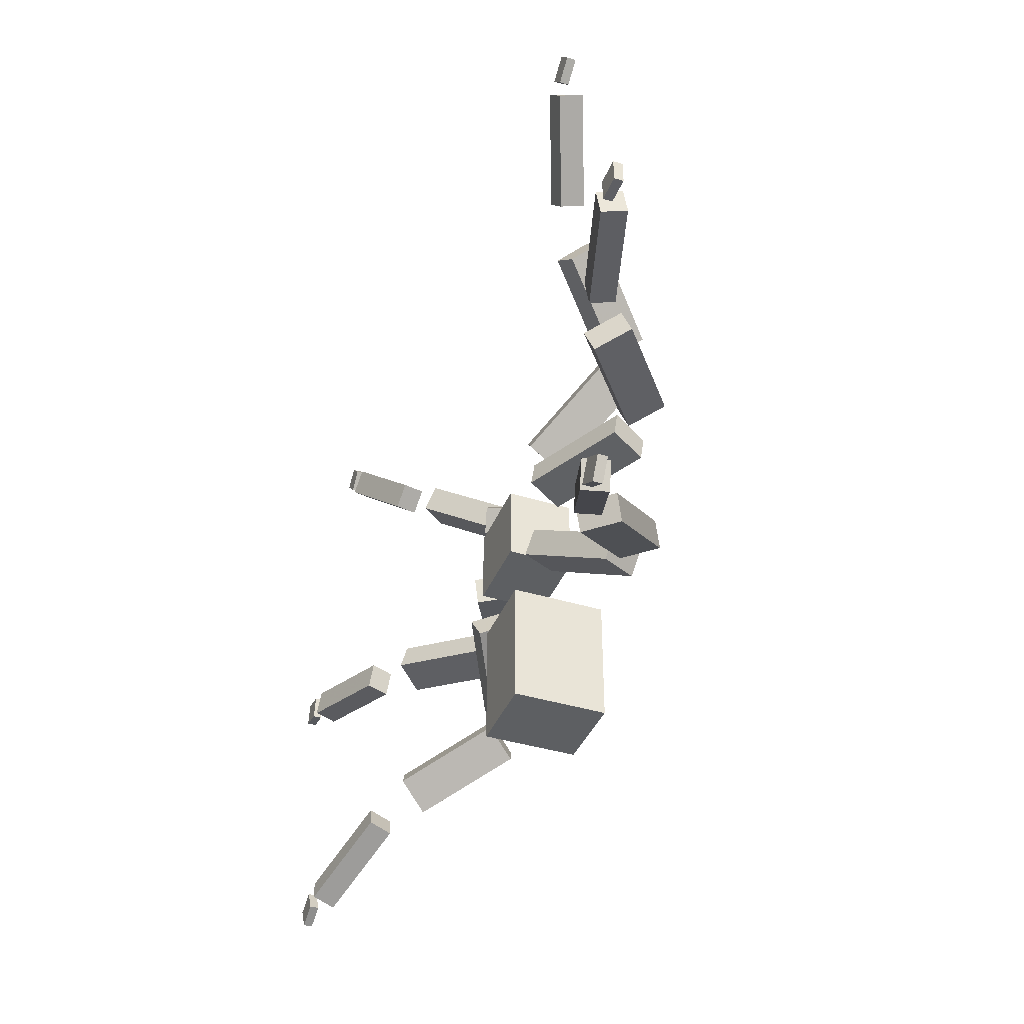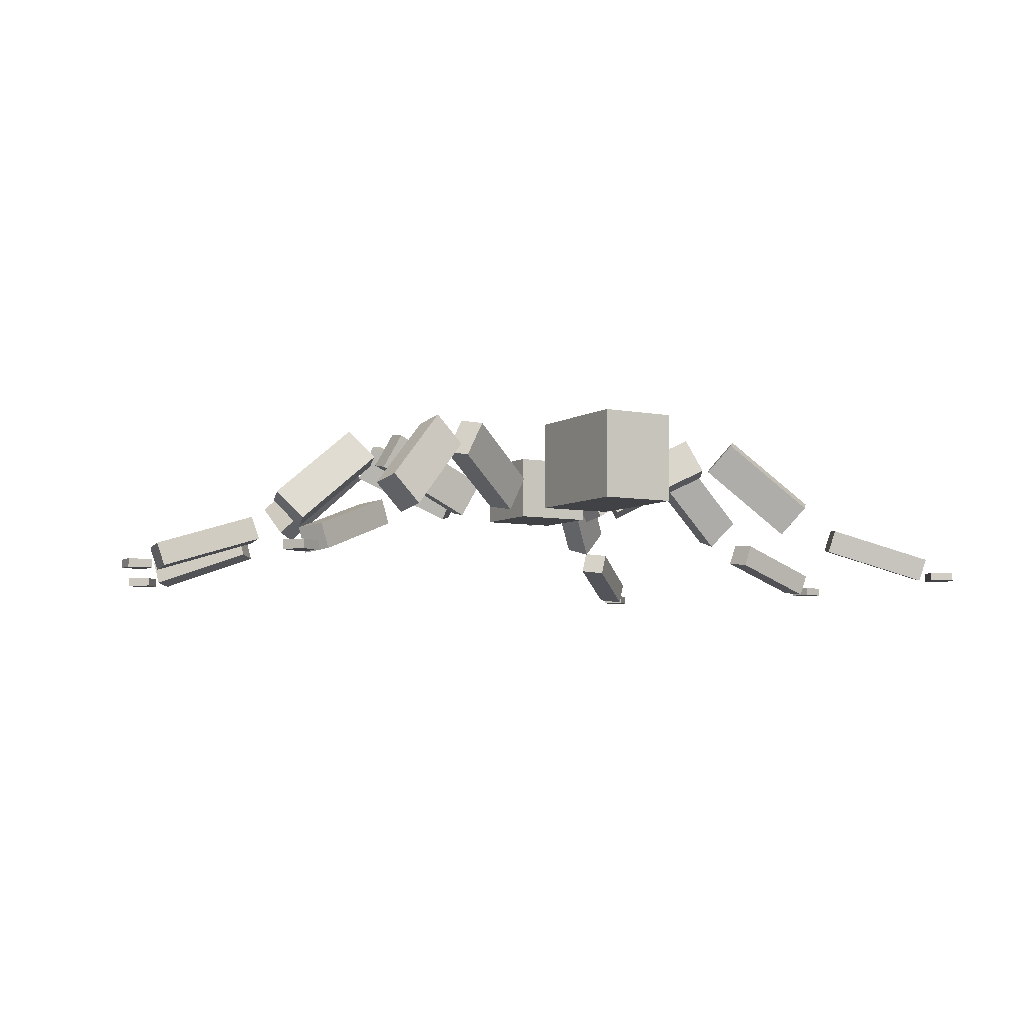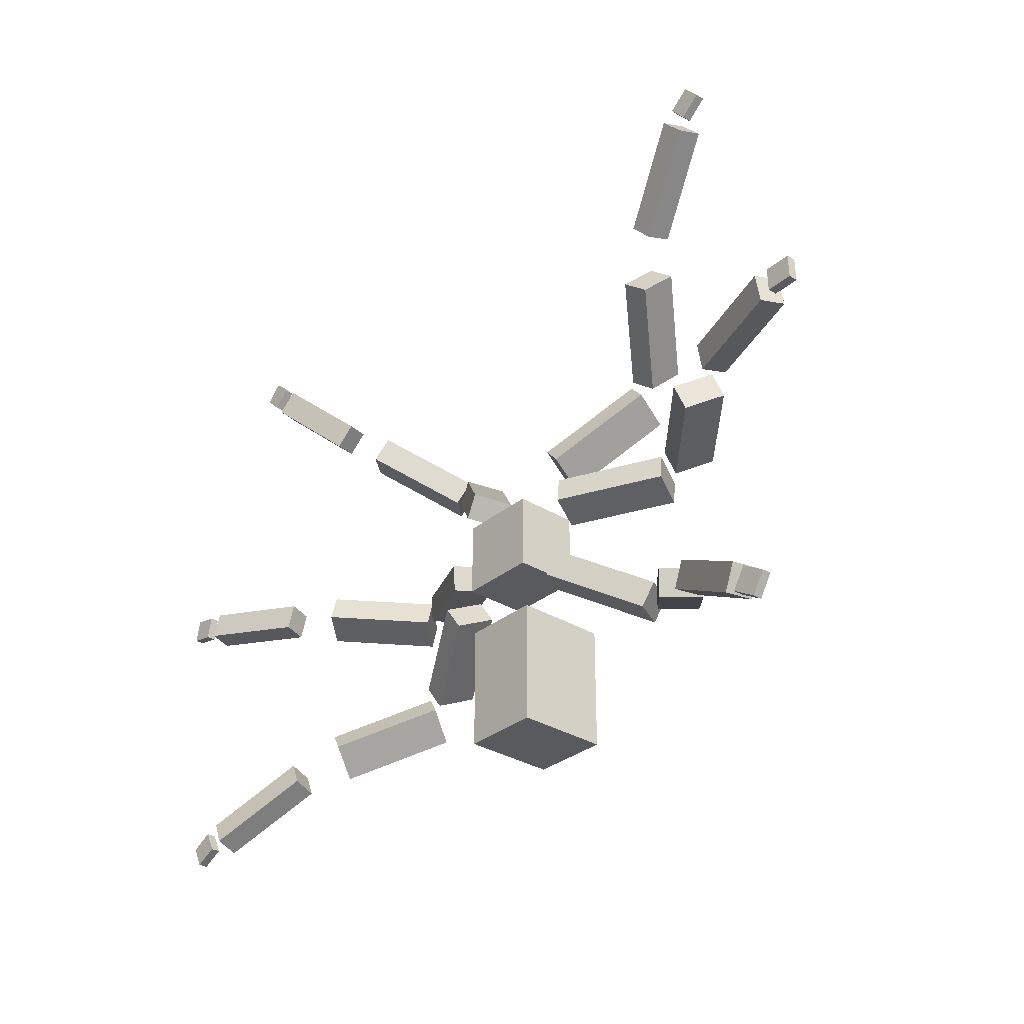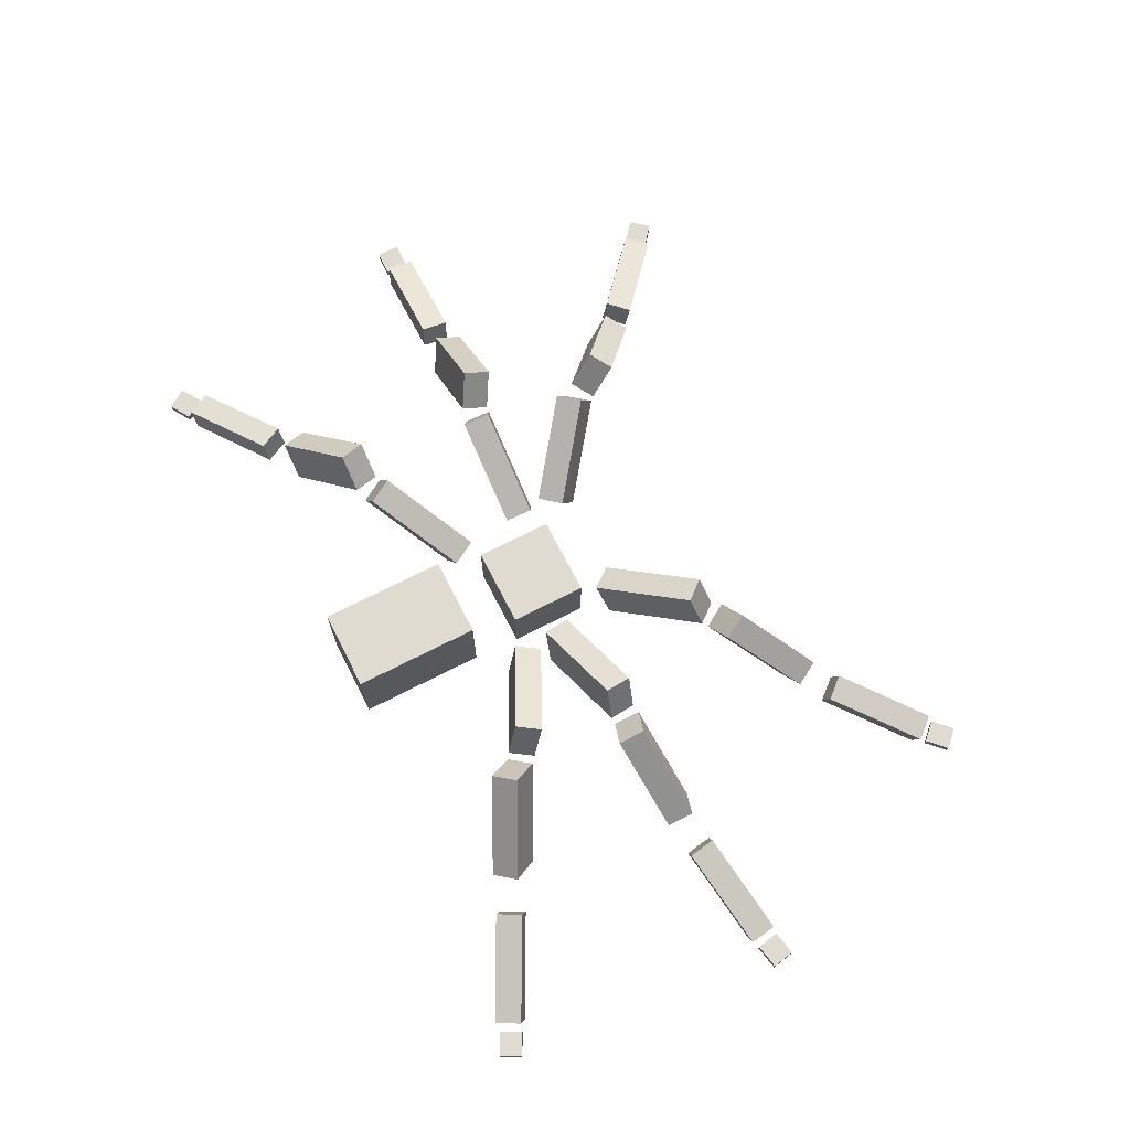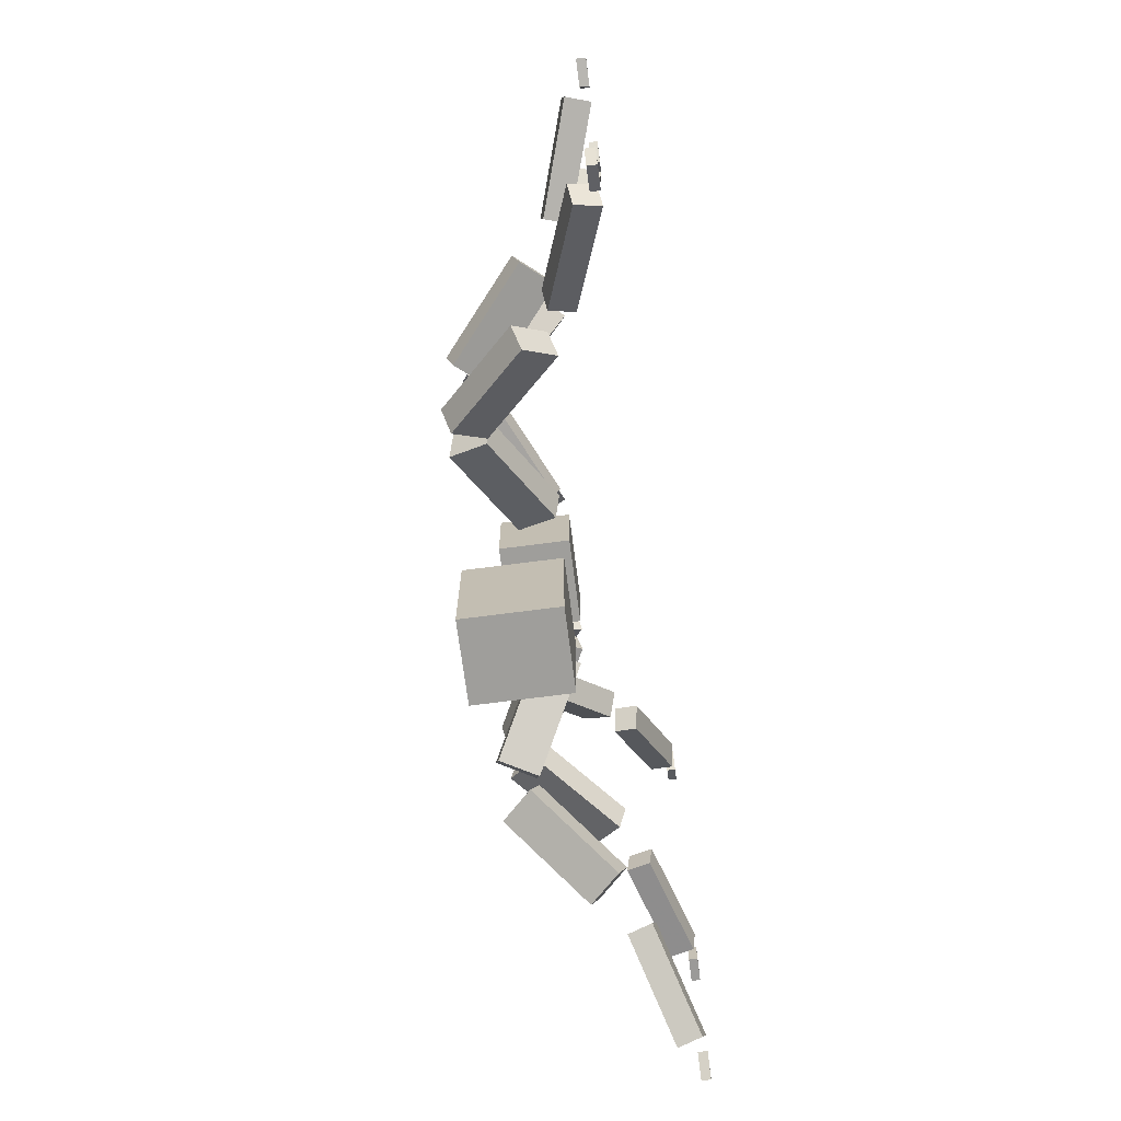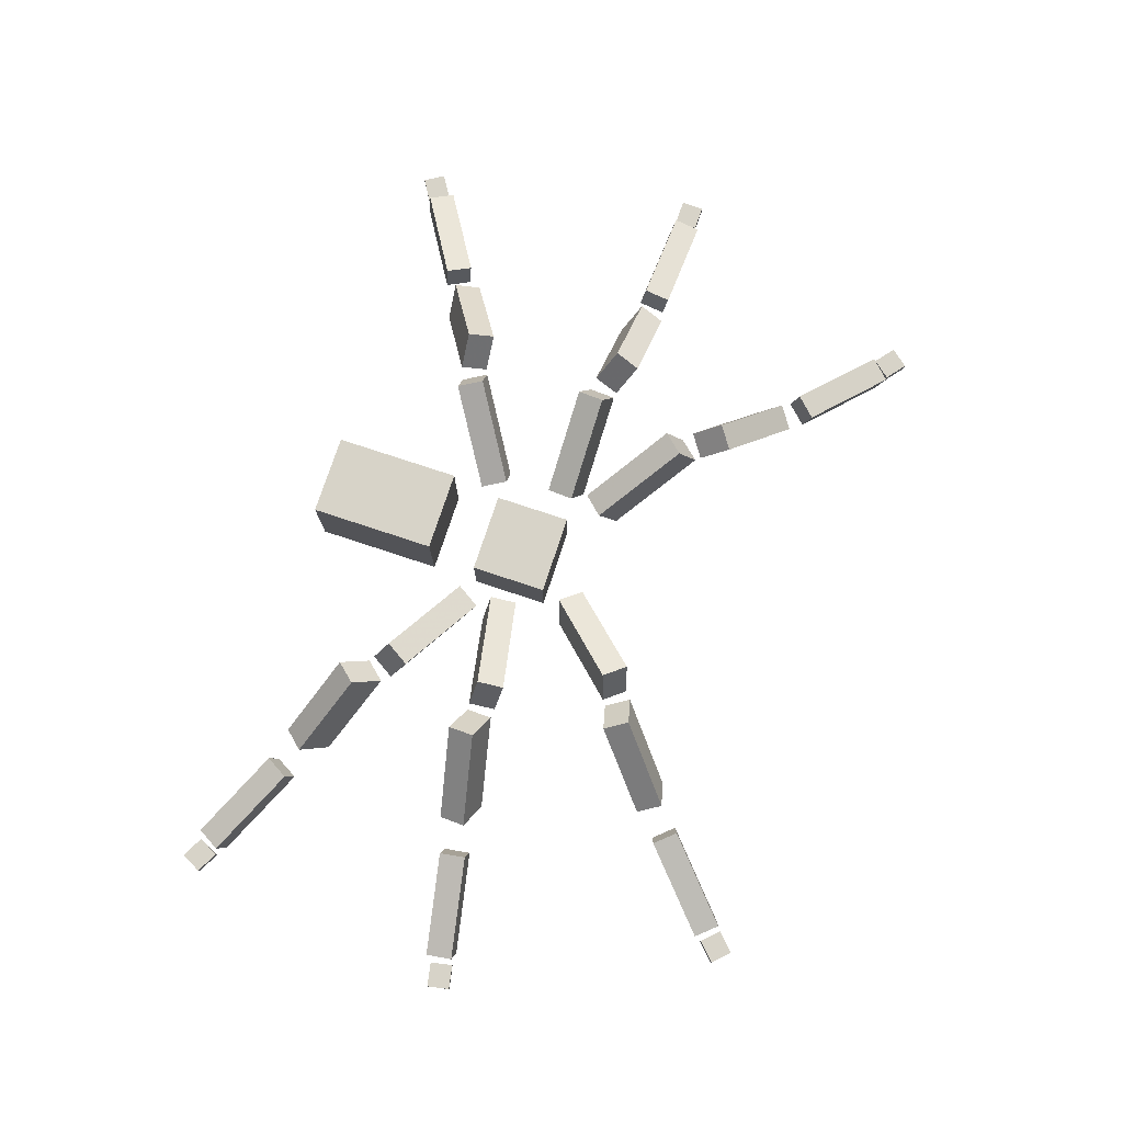
<metadata>
{"format":"obj","ext":"obj","renderer":"f3d","projection":"perspective","resolution":1024,"background":"white","views":[{"elev":-39.5,"azim":69.0,"up":"+Z"},{"elev":-6.2,"azim":149.6,"up":"+Y"},{"elev":-31.6,"azim":48.8,"up":"+Z"},{"elev":70.2,"azim":-117.1,"up":"+Y"},{"elev":-70.8,"azim":-82.6,"up":"+Z"},{"elev":76.8,"azim":-71.7,"up":"+Y"}]}
</metadata>
<code>
o RootTorso_Cube.001
v -0.1609 0.2498 -0.8653
v -0.1609 0.2498 -1.288
v 0.1082 0.2498 -1.288
v 0.1082 0.2498 -0.8653
v -0.1609 0.5635 -0.8653
v -0.1609 0.5635 -1.288
v 0.1082 0.5635 -1.288
v 0.1082 0.5635 -0.8653
f 5 6 2 1
f 6 7 3 2
f 7 8 4 3
f 8 5 1 4
f 1 2 3 4
f 8 7 6 5
o BackRightUpperLimb_Cube.013
v -0.6141 0.4107 -0.8603
v -0.5677 0.4266 -0.9371
v -0.2659 0.2613 -0.7891
v -0.3123 0.2453 -0.7123
v -0.5727 0.5309 -0.8102
v -0.5263 0.5469 -0.887
v -0.2245 0.3816 -0.7391
v -0.2709 0.3656 -0.6623
f 13 14 10 9
f 14 15 11 10
f 15 16 12 11
f 16 13 9 12
f 9 10 11 12
f 16 15 14 13
o BackRightLimb_Cube.014
v -0.897 0.2031 -1.015
v -0.8392 0.1786 -1.081
v -0.5858 0.4209 -0.9487
v -0.6437 0.4454 -0.8827
v -0.9481 0.3007 -1.096
v -0.8903 0.2762 -1.162
v -0.637 0.5185 -1.03
v -0.6948 0.5429 -0.9636
f 21 22 18 17
f 22 23 19 18
f 23 24 20 19
f 24 21 17 20
f 17 18 19 20
f 24 23 22 21
o BackRightLowerLimb_Cube.015
v -1.341 0.009971 -1.272
v -1.296 -0.000761 -1.351
v -0.9835 0.1092 -1.187
v -1.028 0.1199 -1.108
v -1.358 0.08916 -1.293
v -1.313 0.07843 -1.371
v -1.001 0.1884 -1.207
v -1.045 0.1991 -1.129
f 29 30 26 25
f 30 31 27 26
f 31 32 28 27
f 32 29 25 28
f 25 26 27 28
f 32 31 30 29
o BackRightEffector_Cube.016
v -1.451 -0 -1.337
v -1.416 -0 -1.406
v -1.341 -0 -1.368
v -1.376 -0 -1.299
v -1.451 0.03 -1.337
v -1.416 0.03 -1.406
v -1.341 0.03 -1.368
v -1.376 0.03 -1.299
f 37 38 34 33
f 38 39 35 34
f 39 40 36 35
f 40 37 33 36
f 33 34 35 36
f 40 39 38 37
o RootHead_Cube.002
v -0.1609 0.2331 -0.4484
v -0.1609 0.2331 -0.7057
v 0.1082 0.2331 -0.7057
v 0.1082 0.2331 -0.4484
v -0.1609 0.4533 -0.4484
v -0.1609 0.4533 -0.7057
v 0.1082 0.4533 -0.7057
v 0.1082 0.4533 -0.4484
f 45 46 42 41
f 46 47 43 42
f 47 48 44 43
f 48 45 41 44
f 41 42 43 44
f 48 47 46 45
o MiddleRightUpperLimb_Cube.003
v -0.6095 0.4107 -0.4781
v -0.6201 0.4266 -0.5672
v -0.2911 0.2613 -0.6358
v -0.2805 0.2453 -0.5467
v -0.5461 0.5309 -0.464
v -0.5567 0.5469 -0.5531
v -0.2277 0.3816 -0.6218
v -0.2172 0.3656 -0.5327
f 53 54 50 49
f 54 55 51 50
f 55 56 52 51
f 56 53 49 52
f 49 50 51 52
f 56 55 54 53
o MiddleRightLimb_Cube.006
v -0.9277 0.2031 -0.4261
v -0.9226 0.1786 -0.5138
v -0.6416 0.4209 -0.5652
v -0.6466 0.4454 -0.4776
v -1.018 0.3007 -0.4586
v -1.013 0.2762 -0.5462
v -0.7316 0.5185 -0.5977
v -0.7367 0.5429 -0.51
f 61 62 58 57
f 62 63 59 58
f 63 64 60 59
f 64 61 57 60
f 57 58 59 60
f 64 63 62 61
o MiddleRightLowerLimb_Cube.007
v -1.436 0.009971 -0.3564
v -1.449 -0.000761 -0.4458
v -1.102 0.1092 -0.5086
v -1.089 0.1199 -0.4192
v -1.462 0.08916 -0.3622
v -1.475 0.07843 -0.4516
v -1.128 0.1884 -0.5144
v -1.115 0.1991 -0.425
f 69 70 66 65
f 70 71 67 66
f 71 72 68 67
f 72 69 65 68
f 65 66 67 68
f 72 71 70 69
o MiddleRightEffector_Cube.008
v -1.563 -0 -0.3396
v -1.578 -0 -0.4158
v -1.495 -0 -0.4321
v -1.48 -0 -0.3559
v -1.563 0.03 -0.3396
v -1.578 0.03 -0.4158
v -1.495 0.03 -0.4321
v -1.48 0.03 -0.3559
f 77 78 74 73
f 78 79 75 74
f 79 80 76 75
f 80 77 73 76
f 73 74 75 76
f 80 79 78 77
o FrontRightUpperLimb_Cube.009
v -0.4036 0.4107 -0.05934
v -0.4612 0.4266 -0.1281
v -0.2233 0.2613 -0.3656
v -0.1657 0.2453 -0.2968
v -0.3428 0.5309 -0.08227
v -0.4004 0.5469 -0.1511
v -0.1626 0.3816 -0.3885
v -0.105 0.3656 -0.3197
f 85 86 82 81
f 86 87 83 82
f 87 88 84 83
f 88 85 81 84
f 81 82 83 84
f 88 87 86 85
o FrontRightLimb_Cube.010
v -0.6415 0.2031 0.1582
v -0.6852 0.1786 0.08204
v -0.4781 0.4209 -0.1148
v -0.4344 0.4454 -0.03864
v -0.7346 0.3007 0.1803
v -0.7783 0.2762 0.1041
v -0.5712 0.5185 -0.09266
v -0.5275 0.5429 -0.01654
f 93 94 90 89
f 94 95 91 90
f 95 96 92 91
f 96 93 89 92
f 89 90 91 92
f 96 95 94 93
o FrontRightLowerLimb_Cube.011
v -1.029 0.009971 0.4948
v -1.089 -0.000761 0.4269
v -0.8321 0.1092 0.1842
v -0.7725 0.1199 0.2521
v -1.054 0.08916 0.5042
v -1.114 0.07843 0.4364
v -0.8571 0.1884 0.1937
v -0.7975 0.1991 0.2615
f 101 102 98 97
f 102 103 99 98
f 103 104 100 99
f 104 101 97 100
f 97 98 99 100
f 104 103 102 101
o FrontRightEffector_Cube.012
v -1.126 0 0.5782
v -1.18 0 0.5225
v -1.12 0 0.4635
v -1.065 0 0.5191
v -1.126 0.03 0.5782
v -1.18 0.03 0.5225
v -1.12 0.03 0.4635
v -1.065 0.03 0.5191
f 109 110 106 105
f 110 111 107 106
f 111 112 108 107
f 112 109 105 108
f 105 106 107 108
f 112 111 110 109
o MiddleLeftUpperLimb_Cube.017
v 0.609 0.4107 -0.5215
v 0.6001 0.4266 -0.4322
v 0.2641 0.2613 -0.4362
v 0.273 0.2453 -0.5254
v 0.5502 0.5309 -0.5489
v 0.5413 0.5469 -0.4596
v 0.2052 0.3816 -0.4636
v 0.2141 0.3656 -0.5528
f 117 118 114 113
f 118 119 115 114
f 119 120 116 115
f 120 117 113 116
f 113 114 115 116
f 120 119 118 117
o MiddleLeftLimb_Cube.018
v 0.9309 0.2031 -0.5035
v 0.907 0.1786 -0.419
v 0.6215 0.4209 -0.4294
v 0.6454 0.4454 -0.5139
v 1.012 0.3007 -0.4524
v 0.988 0.2762 -0.3679
v 0.7025 0.5185 -0.3783
v 0.7263 0.5429 -0.4628
f 125 126 122 121
f 126 127 123 122
f 127 128 124 123
f 128 125 121 124
f 121 122 123 124
f 128 127 126 125
o MiddleLeftLowerLimb_Cube.019
v 1.443 0.009971 -0.4618
v 1.436 -0.000761 -0.3717
v 1.083 0.1092 -0.3854
v 1.09 0.1199 -0.4755
v 1.467 0.08916 -0.4505
v 1.46 0.07843 -0.3604
v 1.107 0.1884 -0.3741
v 1.114 0.1991 -0.4642
f 133 134 130 129
f 134 135 131 130
f 135 136 132 131
f 136 133 129 132
f 129 130 131 132
f 136 135 134 133
o MiddleLeftEffector_Cube.020
v 1.57 -0 -0.4509
v 1.568 -0 -0.3732
v 1.483 -0 -0.3752
v 1.485 -0 -0.4528
v 1.57 0.03 -0.4509
v 1.568 0.03 -0.3732
v 1.483 0.03 -0.3752
v 1.485 0.03 -0.4528
f 141 142 138 137
f 142 143 139 138
f 143 144 140 139
f 144 141 137 140
f 137 138 139 140
f 144 143 142 141
o BackLeftUpperLimb_Cube.021
v 0.4983 0.4107 -0.9748
v 0.5397 0.4266 -0.8952
v 0.2562 0.2613 -0.7147
v 0.2149 0.2453 -0.7943
v 0.4341 0.5309 -0.9655
v 0.4754 0.5469 -0.8859
v 0.192 0.3816 -0.7054
v 0.1506 0.3656 -0.785
f 149 150 146 145
f 150 151 147 146
f 151 152 148 147
f 152 149 145 148
f 145 146 147 148
f 152 151 150 149
o BackLeftLimb_Cube.022
v 0.7776 0.2031 -1.136
v 0.8038 0.1786 -1.052
v 0.5591 0.4209 -0.9046
v 0.5329 0.4454 -0.9883
v 0.8733 0.3007 -1.137
v 0.8995 0.2762 -1.054
v 0.6548 0.5185 -0.906
v 0.6286 0.5429 -0.9898
f 157 158 154 153
f 158 159 155 154
f 159 160 156 155
f 160 157 153 156
f 153 154 155 156
f 160 159 158 157
o BackLeftLowerLimb_Cube.023
v 1.229 0.009971 -1.381
v 1.272 -0.000761 -1.302
v 0.9693 0.1092 -1.12
v 0.9258 0.1199 -1.199
v 1.255 0.08916 -1.385
v 1.299 0.07843 -1.305
v 0.9958 0.1884 -1.124
v 0.9523 0.1991 -1.203
f 165 166 162 161
f 166 167 163 162
f 167 168 164 163
f 168 165 161 164
f 161 162 163 164
f 168 167 166 165
o BackLeftEffector_Cube.024
v 1.341 0 -1.441
v 1.382 0 -1.375
v 1.31 0 -1.331
v 1.269 0 -1.397
v 1.341 0.03 -1.441
v 1.382 0.03 -1.375
v 1.31 0.03 -1.331
v 1.269 0.03 -1.397
f 173 174 170 169
f 174 175 171 170
f 175 176 172 171
f 176 173 169 172
f 169 170 171 172
f 176 175 174 173
o FrontLeftUpperLimb_Cube.025
v 0.531 0.4107 -0.1473
v 0.4691 0.4266 -0.08233
v 0.2064 0.2613 -0.2919
v 0.2682 0.2453 -0.3569
v 0.5014 0.5309 -0.2051
v 0.4395 0.5469 -0.1401
v 0.1768 0.3816 -0.3497
v 0.2386 0.3656 -0.4147
f 181 182 178 177
f 182 183 179 178
f 183 184 180 179
f 184 181 177 180
f 177 178 179 180
f 184 183 182 181
o FrontLeftLimb_Cube.026
v 0.7739 0.2031 0.0646
v 0.7032 0.1786 0.1166
v 0.4843 0.4209 -0.06702
v 0.555 0.4454 -0.119
v 0.8063 0.3007 0.1547
v 0.7356 0.2762 0.2067
v 0.5167 0.5185 0.02305
v 0.5875 0.5429 -0.02895
f 189 190 186 185
f 190 191 187 186
f 191 192 188 187
f 192 189 185 188
f 185 186 187 188
f 192 191 190 189
o FrontLeftLowerLimb_Cube.027
v 1.152 0.009971 0.4119
v 1.091 -0.000761 0.4787
v 0.8212 0.1092 0.2511
v 0.882 0.1199 0.1842
v 1.164 0.08916 0.4357
v 1.103 0.07843 0.5025
v 0.8334 0.1884 0.2749
v 0.8941 0.1991 0.208
f 197 198 194 193
f 198 199 195 194
f 199 200 196 195
f 200 197 193 196
f 193 194 195 196
f 200 199 198 197
o FrontLeftEffector_Cube.028
v 1.246 -0 0.4987
v 1.197 -0 0.5588
v 1.131 -0 0.5053
v 1.18 -0 0.4451
v 1.246 0.03 0.4987
v 1.197 0.03 0.5588
v 1.131 0.03 0.5053
v 1.18 0.03 0.4451
f 205 206 202 201
f 206 207 203 202
f 207 208 204 203
f 208 205 201 204
f 201 202 203 204
f 208 207 206 205

</code>
